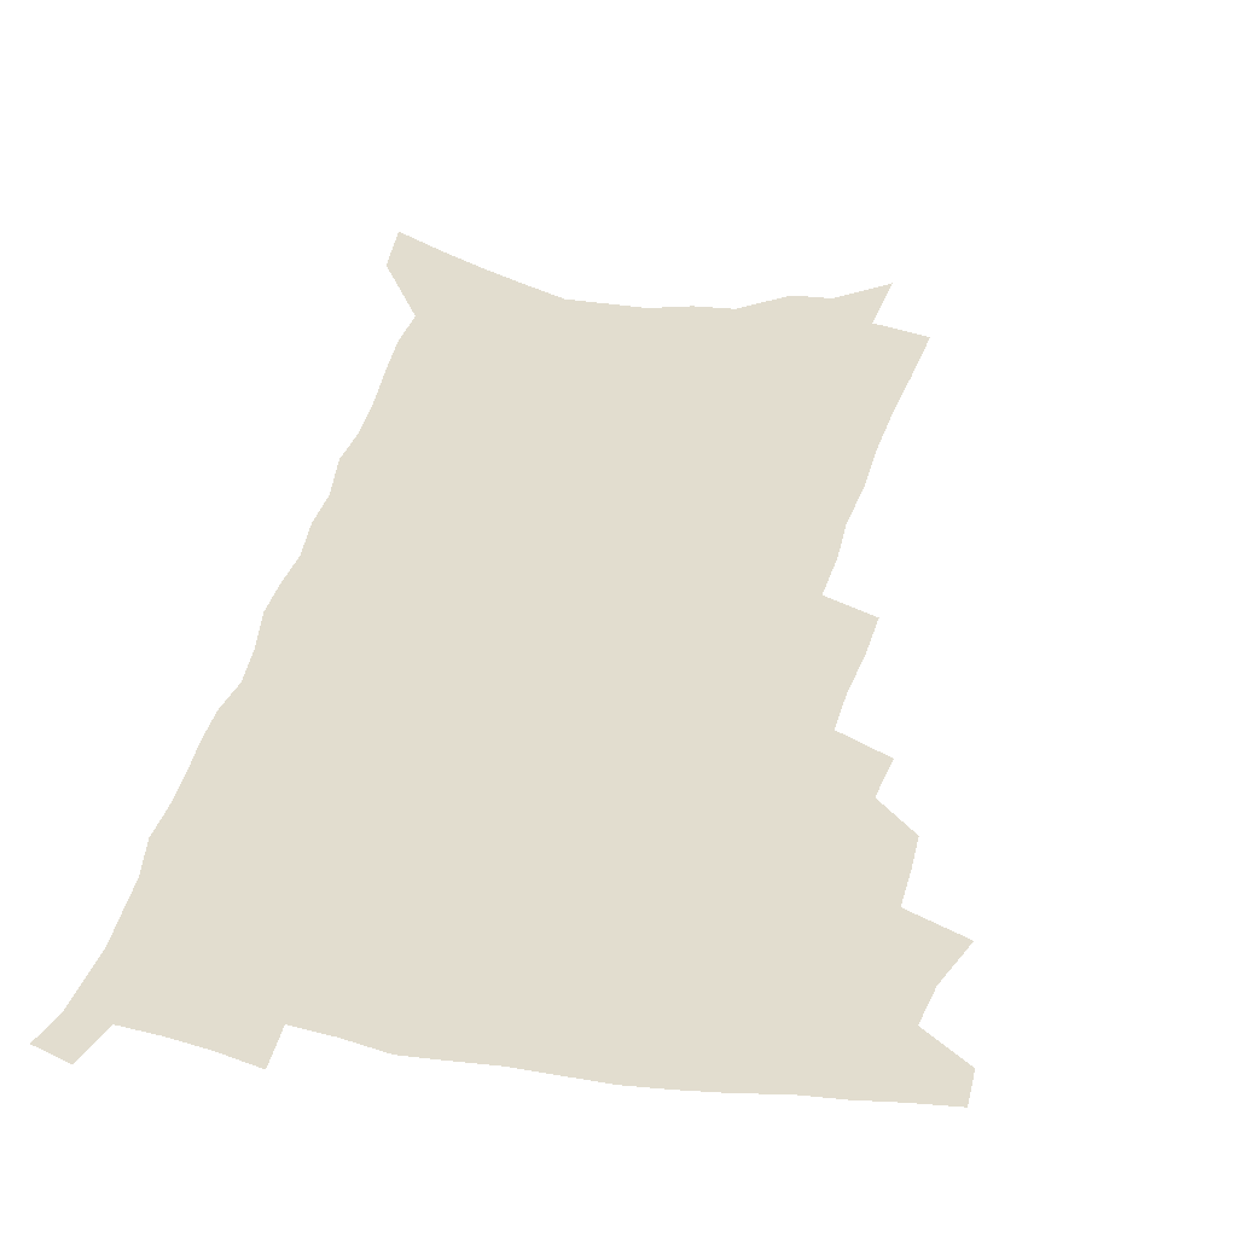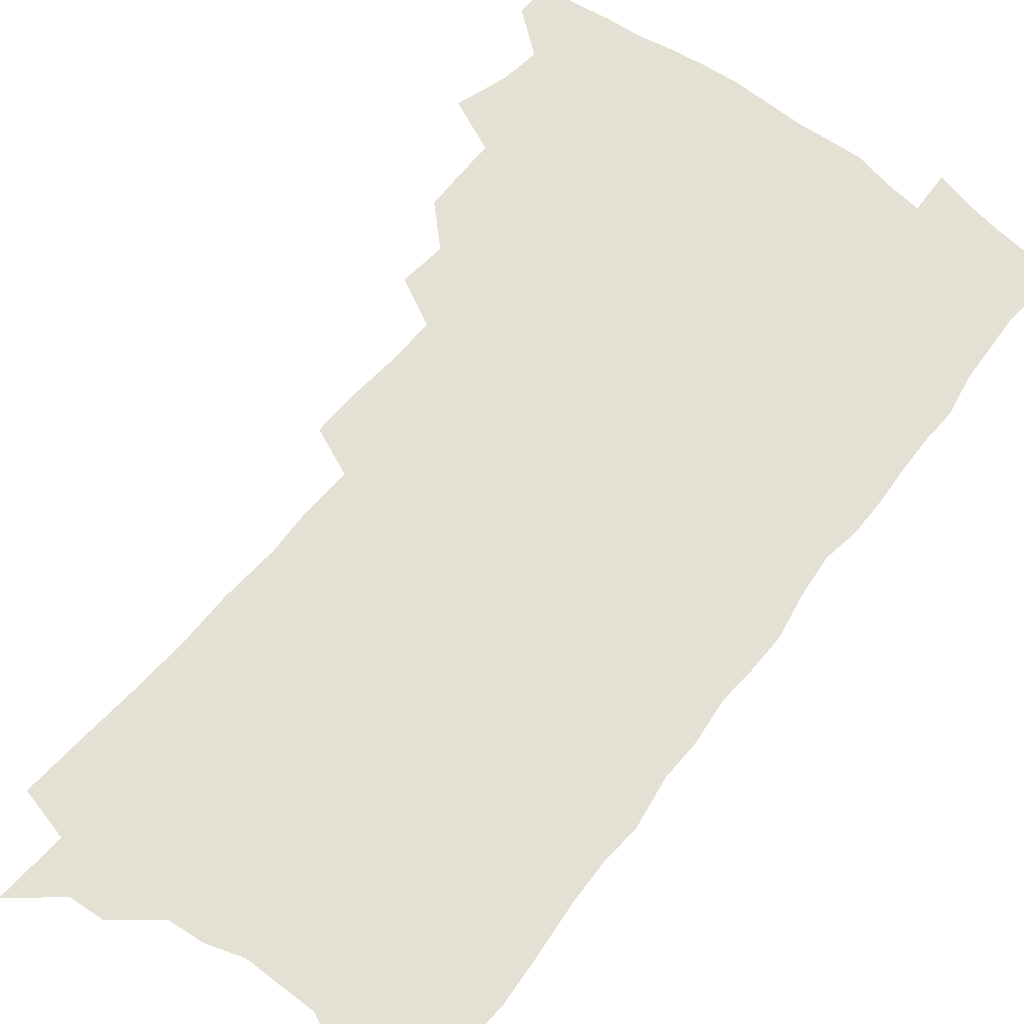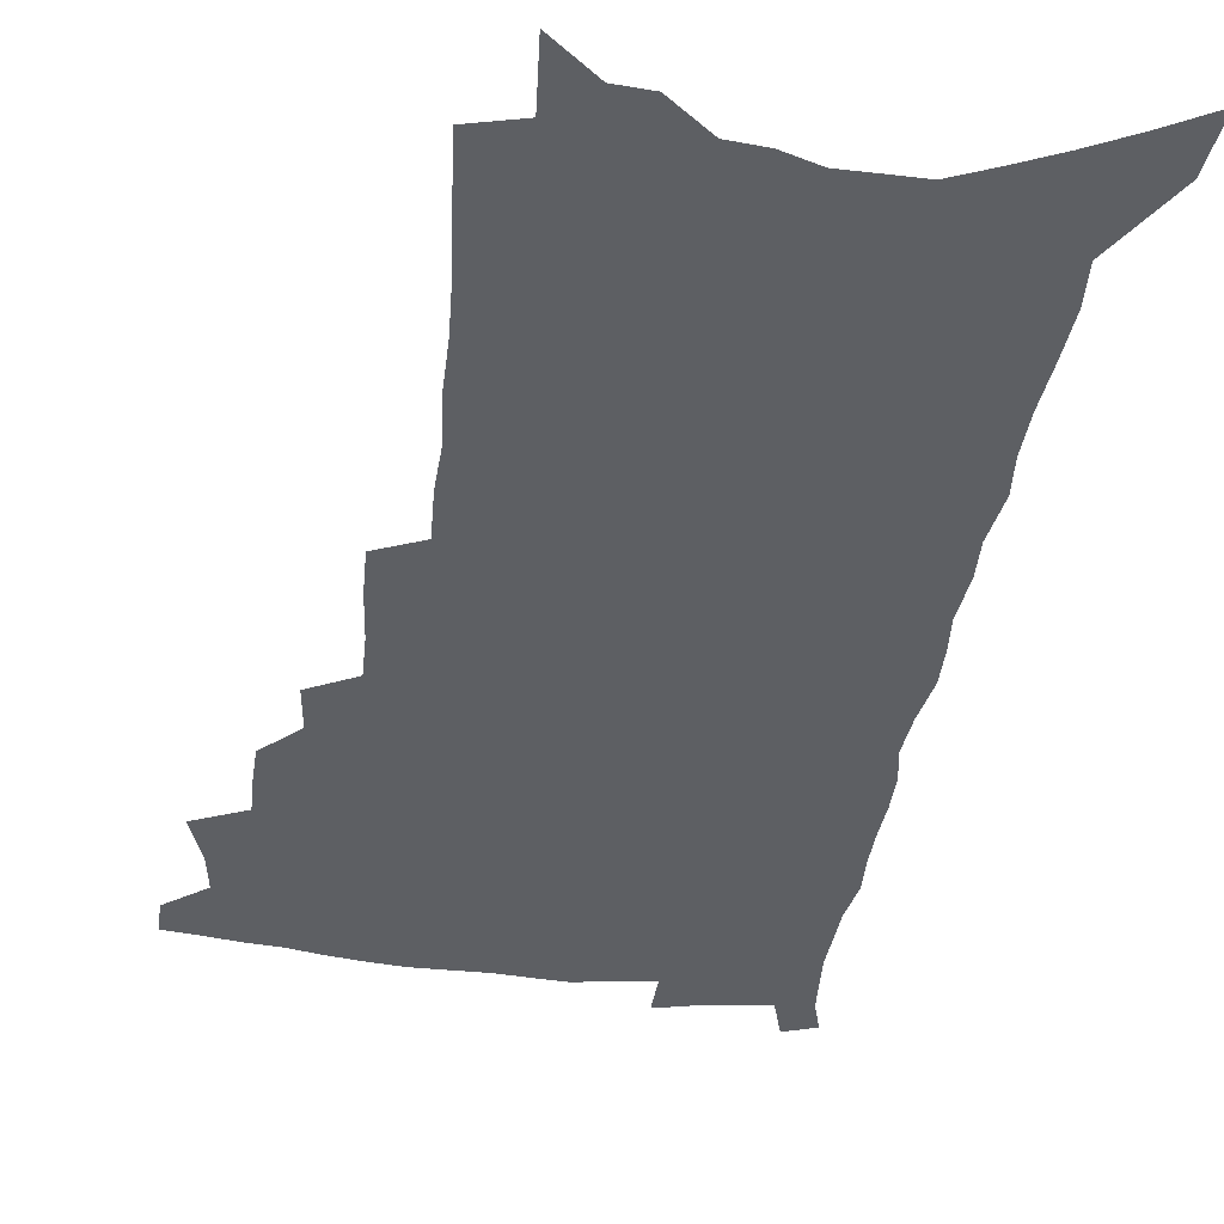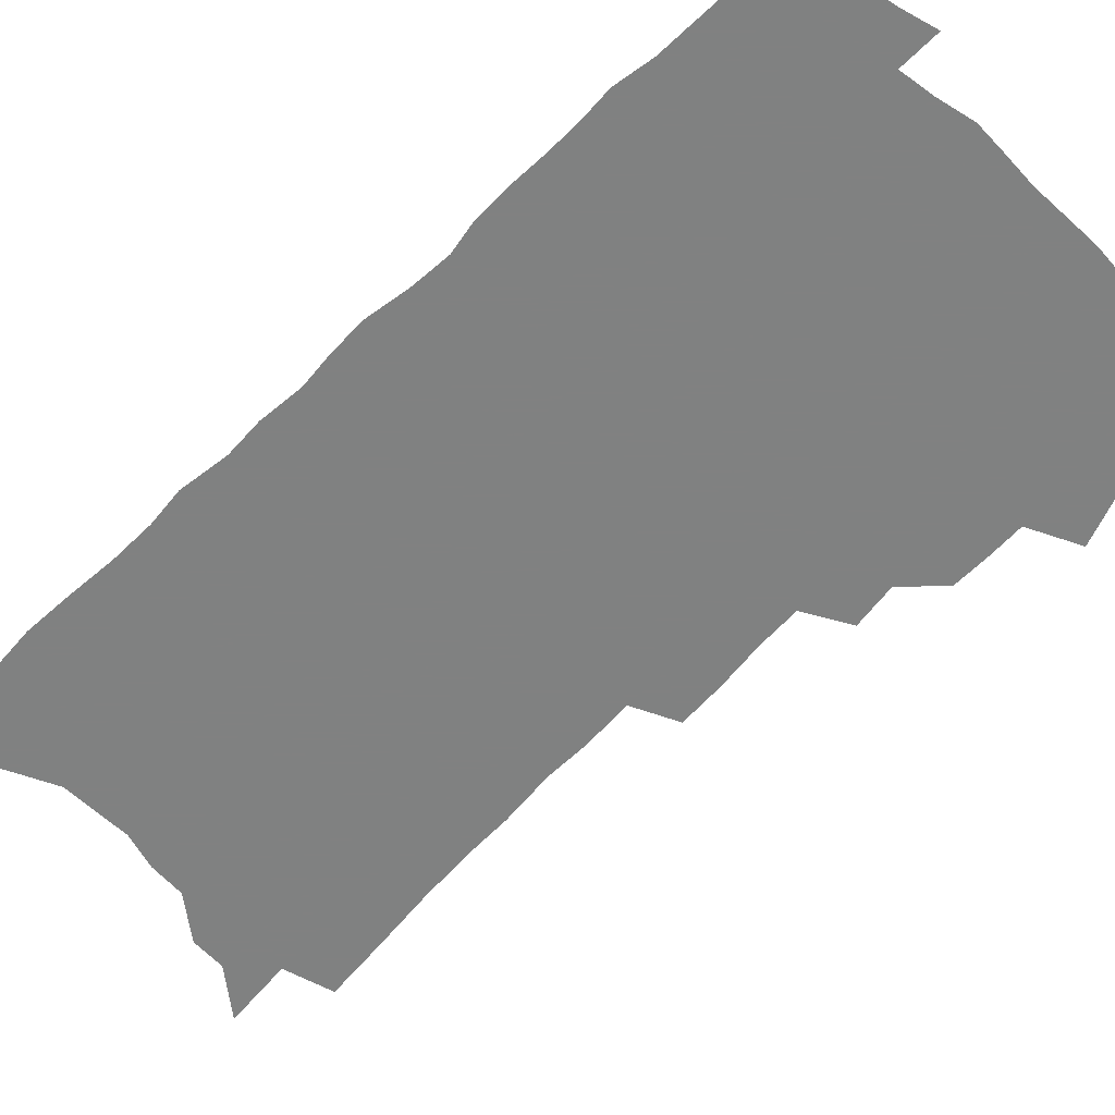
<metadata>
{"format":"obj","ext":"obj","renderer":"f3d","projection":"perspective","resolution":1024,"background":"white","views":[{"elev":34.9,"azim":-167.1,"up":"+Z"},{"elev":65.7,"azim":38.3,"up":"+Z"},{"elev":-40.3,"azim":-7.6,"up":"+Z"},{"elev":-60.3,"azim":136.5,"up":"+Z"}]}
</metadata>
<code>
v 497.7 495.7 0
v 497.6 508.8 0
v 504.1 451.3 0
v 510.3 469.2 0
v 512.6 484.1 0
v 512.5 497.3 0
v 510.8 510.3 0
v 523 414.4 0
v 522.8 428.5 0
v 523.1 442.8 0
v 526 458.7 0
v 526.5 472.3 0
v 527.6 486 0
v 526.2 498.6 0
v 523.7 512.3 0
v 534.1 384.4 0
v 536.2 401.5 0
v 538.3 417.9 0
v 539.6 433.1 0
v 538.9 446.3 0
v 539.9 460.2 0
v 540.4 473.7 0
v 541 487.2 0
v 539.2 500.1 0
v 537.1 513.5 0
v 548 322.7 0
v 548.7 340.3 0
v 550.6 359.2 0
v 551.1 375.7 0
v 551.3 391.1 0
v 554.3 408.7 0
v 552.6 421 0
v 556.1 437.9 0
v 555.9 450.4 0
v 554.9 462.8 0
v 554.9 475.7 0
v 554.4 488.3 0
v 552.7 501 0
v 549.8 516.1 0
v 556.9 168.7 0
v 558.9 192.8 0
v 561.2 217.2 0
v 562.5 238.8 0
v 562.7 257.7 0
v 564.5 279.1 0
v 563.9 295.9 0
v 565 315.3 0
v 565 332.3 0
v 565.5 349.1 0
v 565.5 364.8 0
v 566.2 381 0
v 566.5 395.9 0
v 567.6 411.2 0
v 567.4 424.6 0
v 568.4 438.6 0
v 569 452 0
v 569 464.8 0
v 568.3 477.1 0
v 567.1 489.5 0
v 565.4 502.7 0
v 562.7 517.9 0
v 573.7 137.3 0
v 575.8 163.9 0
v 572.8 178.8 0
v 578 210.4 0
v 578.5 230.6 0
v 578.9 250.2 0
v 579.1 269 0
v 578.7 285.9 0
v 579.5 305.3 0
v 580.1 323.2 0
v 580.3 339.8 0
v 579.6 354.1 0
v 579.7 369.6 0
v 579.8 384.4 0
v 580.1 399.1 0
v 581.2 414.1 0
v 581.9 427.9 0
v 581.8 440.5 0
v 582 453.6 0
v 581.5 465.8 0
v 580.7 478.1 0
v 580 490.4 0
v 578.7 503.1 0
v 575.8 519.2 0
v 590.6 151.3 0
v 590.5 172 0
v 590.3 193.8 0
v 593.8 221.7 0
v 593.6 240 0
v 593.7 258.9 0
v 593.4 276.3 0
v 592.3 291.3 0
v 592.9 309.9 0
v 592.7 326 0
v 592.9 342.5 0
v 593.1 358.4 0
v 592.8 372.6 0
v 593.4 388.3 0
v 593.6 402.6 0
v 593.9 415.8 0
v 594.8 430.1 0
v 594 441.6 0
v 594.5 454.6 0
v 594.7 466.8 0
v 593.2 479.1 0
v 592.5 491.3 0
v 591.4 504.1 0
v 589.3 519.1 0
v 603.7 152.3 0
v 607 187.2 0
v 607.6 209.6 0
v 607.1 227.2 0
v 605.7 241.3 0
v 606.6 263.1 0
v 606.1 280 0
v 606.1 297.9 0
v 605.7 313.8 0
v 605.5 329.2 0
v 605.5 345.1 0
v 605.6 360.8 0
v 605.1 374 0
v 605.3 388.4 0
v 605.4 402.2 0
v 606.1 417.3 0
v 606.3 430.4 0
v 606.1 442.2 0
v 606.5 455.2 0
v 606.6 467.4 0
v 606 479.5 0
v 604.8 492.3 0
v 604.2 504.9 0
v 602.7 519 0
v 619.3 164.7 0
v 620.4 192.8 0
v 620.3 212.5 0
v 620 231.4 0
v 619.7 249 0
v 619 265.4 0
v 618.6 282.2 0
v 618.2 298.9 0
v 617.8 314.3 0
v 618.3 333.6 0
v 617.9 347.5 0
v 617.7 362.5 0
v 617.2 375.1 0
v 617.7 390.5 0
v 617.9 404.7 0
v 618 418.2 0
v 618 430.6 0
v 618.2 443.2 0
v 618.7 456.2 0
v 618.5 467.8 0
v 618.6 479.8 0
v 618.6 491.8 0
v 617.6 504.5 0
v 615.5 520 0
v 632.8 166 0
v 633.1 193.5 0
v 632.8 214.7 0
v 632.5 234.2 0
v 632 250.7 0
v 631.5 268.2 0
v 631 285 0
v 630.6 301.6 0
v 630.2 317.5 0
v 630.3 332.3 0
v 629.9 347.9 0
v 629.6 362.9 0
v 629.7 378.3 0
v 629.6 391 0
v 629.7 405.1 0
v 629.8 419 0
v 629.8 430.9 0
v 629.9 443.4 0
v 630.3 456 0
v 630.5 467.8 0
v 630.7 479.8 0
v 631 491.7 0
v 630.2 504.7 0
v 628.3 520.9 0
v 646.3 170.4 0
v 645.9 193.6 0
v 645.3 215.6 0
v 644.8 234.5 0
v 644.5 250.4 0
v 643.8 268.6 0
v 643.4 283.7 0
v 642.7 300.9 0
v 642.1 320 0
v 642.1 332.6 0
v 642 346.5 0
v 641.5 362.6 0
v 641.4 377.4 0
v 641.3 392 0
v 641.4 405.1 0
v 641.6 417.9 0
v 641.6 431.3 0
v 641.5 444.2 0
v 642.2 455.6 0
v 642.5 467.5 0
v 642.7 479.8 0
v 643 491.7 0
v 643 504.2 0
v 642.6 518 0
v 659.6 170.5 0
v 658.9 193.1 0
v 658.2 213.2 0
v 657.3 232.9 0
v 657.6 247.2 0
v 656.2 267.8 0
v 655.6 284.5 0
v 654.9 301.2 0
v 654.4 317.6 0
v 654 332.7 0
v 653.8 346.6 0
v 653.3 363.2 0
v 653.2 376.9 0
v 653.9 389.3 0
v 653.2 404.2 0
v 653.6 416.9 0
v 653.6 430.1 0
v 654.4 442.1 0
v 654 455.3 0
v 654.3 467.4 0
v 654.7 479.3 0
v 655 491.5 0
v 655.5 503.6 0
v 655.7 516.5 0
v 655.4 532.2 0
v 672.9 170.7 0
v 672.2 190.6 0
v 671.1 211.5 0
v 670.3 230.1 0
v 670.1 246.7 0
v 669.3 264.4 0
v 668 283 0
v 667.8 298.6 0
v 666.3 316.7 0
v 666.2 331.2 0
v 665.6 346.8 0
v 666.1 360.2 0
v 665.4 375 0
v 665.7 388.3 0
v 666.7 400.7 0
v 665.8 415.1 0
v 665.8 428.7 0
v 666.3 441.1 0
v 665.5 455.2 0
v 666.3 466.8 0
v 666.7 478.8 0
v 667.2 490.9 0
v 667.8 503 0
v 668.4 515.7 0
v 669.2 528.8 0
v 687.8 164.2 0
v 686.4 185.6 0
v 685 206.6 0
v 683.9 225.9 0
v 683.7 242.7 0
v 682.6 261 0
v 681.9 277.9 0
v 681.2 294.7 0
v 680.4 311.3 0
v 678.8 328.7 0
v 679.1 342.7 0
v 679.3 356.6 0
v 678.9 371 0
v 678.3 385.8 0
v 679.3 398.3 0
v 677 415.3 0
v 679 426.4 0
v 678.9 439.5 0
v 678.8 452.6 0
v 678.9 465.3 0
v 679.2 477.7 0
v 679.4 490.1 0
v 679.9 502.2 0
v 681 514.4 0
v 682.3 526.6 0
v 703.2 157.2 0
v 701.6 178.6 0
v 699.8 200.3 0
v 699.5 218 0
v 698.7 236.1 0
v 697.4 254.6 0
v 695.7 273.4 0
v 695.8 289.1 0
v 694.9 305.8 0
v 693.4 322.7 0
v 693.5 337.4 0
v 694.4 351.1 0
v 691.9 368.2 0
v 691.5 382.3 0
v 693.5 394.5 0
v 691.8 410.3 0
v 691.6 423.9 0
v 692.8 436.4 0
v 691.3 450.9 0
v 691.6 463.5 0
v 691.7 476.3 0
v 692.5 488.5 0
v 692.3 501.2 0
v 693.7 513.2 0
v 694.6 525.4 0
v 699 540.4 0
v 719.4 148.8 0
v 716.2 173.6 0
v 716.1 191.6 0
v 717.1 207.8 0
v 715.8 226.6 0
v 714.1 245.8 0
v 713.6 263 0
v 714.9 277.8 0
v 712.1 296.9 0
v 712.7 312 0
v 710.9 329 0
v 712 342.8 0
v 712.3 357.6 0
v 709.3 374.7 0
v 708 390.1 0
v 710.1 402.8 0
v 710.2 416.8 0
v 709.3 431.1 0
v 709.1 445 0
v 709.7 458.1 0
v 707 473.1 0
v 706.4 486.4 0
v 705.7 499.6 0
v 706.6 511.9 0
v 707.5 524.1 0
v 711 536 0
v 736.6 139.2 0
v 734.2 162.1 0
f 5 6 1
f 1 6 2
f 6 7 2
f 10 11 3
f 3 11 4
f 11 12 4
f 4 12 5
f 12 13 5
f 5 13 6
f 13 14 6
f 6 14 7
f 14 15 7
f 17 18 8
f 8 18 9
f 18 19 9
f 9 19 10
f 19 20 10
f 10 20 11
f 20 21 11
f 11 21 12
f 21 22 12
f 12 22 13
f 22 23 13
f 13 23 14
f 23 24 14
f 14 24 15
f 24 25 15
f 29 30 16
f 16 30 17
f 30 31 17
f 17 31 18
f 31 32 18
f 18 32 19
f 32 33 19
f 19 33 20
f 33 34 20
f 20 34 21
f 34 35 21
f 21 35 22
f 35 36 22
f 22 36 23
f 36 37 23
f 23 37 24
f 37 38 24
f 24 38 25
f 38 39 25
f 47 48 26
f 26 48 27
f 48 49 27
f 27 49 28
f 49 50 28
f 28 50 29
f 50 51 29
f 29 51 30
f 51 52 30
f 30 52 31
f 52 53 31
f 31 53 32
f 53 54 32
f 32 54 33
f 54 55 33
f 33 55 34
f 55 56 34
f 34 56 35
f 56 57 35
f 35 57 36
f 57 58 36
f 36 58 37
f 58 59 37
f 37 59 38
f 59 60 38
f 38 60 39
f 60 61 39
f 63 64 40
f 40 64 41
f 64 65 41
f 41 65 42
f 65 66 42
f 42 66 43
f 66 67 43
f 43 67 44
f 67 68 44
f 44 68 45
f 68 69 45
f 45 69 46
f 69 70 46
f 46 70 47
f 70 71 47
f 47 71 48
f 71 72 48
f 48 72 49
f 72 73 49
f 49 73 50
f 73 74 50
f 50 74 51
f 74 75 51
f 51 75 52
f 75 76 52
f 52 76 53
f 76 77 53
f 53 77 54
f 77 78 54
f 54 78 55
f 78 79 55
f 55 79 56
f 79 80 56
f 56 80 57
f 80 81 57
f 57 81 58
f 81 82 58
f 58 82 59
f 82 83 59
f 59 83 60
f 83 84 60
f 60 84 61
f 84 85 61
f 62 86 63
f 86 87 63
f 63 87 64
f 87 88 64
f 64 88 65
f 88 89 65
f 65 89 66
f 89 90 66
f 66 90 67
f 90 91 67
f 67 91 68
f 91 92 68
f 68 92 69
f 92 93 69
f 69 93 70
f 93 94 70
f 70 94 71
f 94 95 71
f 71 95 72
f 95 96 72
f 72 96 73
f 96 97 73
f 73 97 74
f 97 98 74
f 74 98 75
f 98 99 75
f 75 99 76
f 99 100 76
f 76 100 77
f 100 101 77
f 77 101 78
f 101 102 78
f 78 102 79
f 102 103 79
f 79 103 80
f 103 104 80
f 80 104 81
f 104 105 81
f 81 105 82
f 105 106 82
f 82 106 83
f 106 107 83
f 83 107 84
f 107 108 84
f 84 108 85
f 108 109 85
f 86 110 87
f 110 111 87
f 87 111 88
f 111 112 88
f 88 112 89
f 112 113 89
f 89 113 90
f 113 114 90
f 90 114 91
f 114 115 91
f 91 115 92
f 115 116 92
f 92 116 93
f 116 117 93
f 93 117 94
f 117 118 94
f 94 118 95
f 118 119 95
f 95 119 96
f 119 120 96
f 96 120 97
f 120 121 97
f 97 121 98
f 121 122 98
f 98 122 99
f 122 123 99
f 99 123 100
f 123 124 100
f 100 124 101
f 124 125 101
f 101 125 102
f 125 126 102
f 102 126 103
f 126 127 103
f 103 127 104
f 127 128 104
f 104 128 105
f 128 129 105
f 105 129 106
f 129 130 106
f 106 130 107
f 130 131 107
f 107 131 108
f 131 132 108
f 108 132 109
f 132 133 109
f 110 134 111
f 134 135 111
f 111 135 112
f 135 136 112
f 112 136 113
f 136 137 113
f 113 137 114
f 137 138 114
f 114 138 115
f 138 139 115
f 115 139 116
f 139 140 116
f 116 140 117
f 140 141 117
f 117 141 118
f 141 142 118
f 118 142 119
f 142 143 119
f 119 143 120
f 143 144 120
f 120 144 121
f 144 145 121
f 121 145 122
f 145 146 122
f 122 146 123
f 146 147 123
f 123 147 124
f 147 148 124
f 124 148 125
f 148 149 125
f 125 149 126
f 149 150 126
f 126 150 127
f 150 151 127
f 127 151 128
f 151 152 128
f 128 152 129
f 152 153 129
f 129 153 130
f 153 154 130
f 130 154 131
f 154 155 131
f 131 155 132
f 155 156 132
f 132 156 133
f 156 157 133
f 134 158 135
f 158 159 135
f 135 159 136
f 159 160 136
f 136 160 137
f 160 161 137
f 137 161 138
f 161 162 138
f 138 162 139
f 162 163 139
f 139 163 140
f 163 164 140
f 140 164 141
f 164 165 141
f 141 165 142
f 165 166 142
f 142 166 143
f 166 167 143
f 143 167 144
f 167 168 144
f 144 168 145
f 168 169 145
f 145 169 146
f 169 170 146
f 146 170 147
f 170 171 147
f 147 171 148
f 171 172 148
f 148 172 149
f 172 173 149
f 149 173 150
f 173 174 150
f 150 174 151
f 174 175 151
f 151 175 152
f 175 176 152
f 152 176 153
f 176 177 153
f 153 177 154
f 177 178 154
f 154 178 155
f 178 179 155
f 155 179 156
f 179 180 156
f 156 180 157
f 180 181 157
f 158 182 159
f 182 183 159
f 159 183 160
f 183 184 160
f 160 184 161
f 184 185 161
f 161 185 162
f 185 186 162
f 162 186 163
f 186 187 163
f 163 187 164
f 187 188 164
f 164 188 165
f 188 189 165
f 165 189 166
f 189 190 166
f 166 190 167
f 190 191 167
f 167 191 168
f 191 192 168
f 168 192 169
f 192 193 169
f 169 193 170
f 193 194 170
f 170 194 171
f 194 195 171
f 171 195 172
f 195 196 172
f 172 196 173
f 196 197 173
f 173 197 174
f 197 198 174
f 174 198 175
f 198 199 175
f 175 199 176
f 199 200 176
f 176 200 177
f 200 201 177
f 177 201 178
f 201 202 178
f 178 202 179
f 202 203 179
f 179 203 180
f 203 204 180
f 180 204 181
f 204 205 181
f 182 206 183
f 206 207 183
f 183 207 184
f 207 208 184
f 184 208 185
f 208 209 185
f 185 209 186
f 209 210 186
f 186 210 187
f 210 211 187
f 187 211 188
f 211 212 188
f 188 212 189
f 212 213 189
f 189 213 190
f 213 214 190
f 190 214 191
f 214 215 191
f 191 215 192
f 215 216 192
f 192 216 193
f 216 217 193
f 193 217 194
f 217 218 194
f 194 218 195
f 218 219 195
f 195 219 196
f 219 220 196
f 196 220 197
f 220 221 197
f 197 221 198
f 221 222 198
f 198 222 199
f 222 223 199
f 199 223 200
f 223 224 200
f 200 224 201
f 224 225 201
f 201 225 202
f 225 226 202
f 202 226 203
f 226 227 203
f 203 227 204
f 227 228 204
f 204 228 205
f 228 229 205
f 206 231 207
f 231 232 207
f 207 232 208
f 232 233 208
f 208 233 209
f 233 234 209
f 209 234 210
f 234 235 210
f 210 235 211
f 235 236 211
f 211 236 212
f 236 237 212
f 212 237 213
f 237 238 213
f 213 238 214
f 238 239 214
f 214 239 215
f 239 240 215
f 215 240 216
f 240 241 216
f 216 241 217
f 241 242 217
f 217 242 218
f 242 243 218
f 218 243 219
f 243 244 219
f 219 244 220
f 244 245 220
f 220 245 221
f 245 246 221
f 221 246 222
f 246 247 222
f 222 247 223
f 247 248 223
f 223 248 224
f 248 249 224
f 224 249 225
f 249 250 225
f 225 250 226
f 250 251 226
f 226 251 227
f 251 252 227
f 227 252 228
f 252 253 228
f 228 253 229
f 253 254 229
f 229 254 230
f 254 255 230
f 231 256 232
f 256 257 232
f 232 257 233
f 257 258 233
f 233 258 234
f 258 259 234
f 234 259 235
f 259 260 235
f 235 260 236
f 260 261 236
f 236 261 237
f 261 262 237
f 237 262 238
f 262 263 238
f 238 263 239
f 263 264 239
f 239 264 240
f 264 265 240
f 240 265 241
f 265 266 241
f 241 266 242
f 266 267 242
f 242 267 243
f 267 268 243
f 243 268 244
f 268 269 244
f 244 269 245
f 269 270 245
f 245 270 246
f 270 271 246
f 246 271 247
f 271 272 247
f 247 272 248
f 272 273 248
f 248 273 249
f 273 274 249
f 249 274 250
f 274 275 250
f 250 275 251
f 275 276 251
f 251 276 252
f 276 277 252
f 252 277 253
f 277 278 253
f 253 278 254
f 278 279 254
f 254 279 255
f 279 280 255
f 256 281 257
f 281 282 257
f 257 282 258
f 282 283 258
f 258 283 259
f 283 284 259
f 259 284 260
f 284 285 260
f 260 285 261
f 285 286 261
f 261 286 262
f 286 287 262
f 262 287 263
f 287 288 263
f 263 288 264
f 288 289 264
f 264 289 265
f 289 290 265
f 265 290 266
f 290 291 266
f 266 291 267
f 291 292 267
f 267 292 268
f 292 293 268
f 268 293 269
f 293 294 269
f 269 294 270
f 294 295 270
f 270 295 271
f 295 296 271
f 271 296 272
f 296 297 272
f 272 297 273
f 297 298 273
f 273 298 274
f 298 299 274
f 274 299 275
f 299 300 275
f 275 300 276
f 300 301 276
f 276 301 277
f 301 302 277
f 277 302 278
f 302 303 278
f 278 303 279
f 303 304 279
f 279 304 280
f 304 305 280
f 281 307 282
f 307 308 282
f 282 308 283
f 308 309 283
f 283 309 284
f 309 310 284
f 284 310 285
f 310 311 285
f 285 311 286
f 311 312 286
f 286 312 287
f 312 313 287
f 287 313 288
f 313 314 288
f 288 314 289
f 314 315 289
f 289 315 290
f 315 316 290
f 290 316 291
f 316 317 291
f 291 317 292
f 317 318 292
f 292 318 293
f 318 319 293
f 293 319 294
f 319 320 294
f 294 320 295
f 320 321 295
f 295 321 296
f 321 322 296
f 296 322 297
f 322 323 297
f 297 323 298
f 323 324 298
f 298 324 299
f 324 325 299
f 299 325 300
f 325 326 300
f 300 326 301
f 326 327 301
f 301 327 302
f 327 328 302
f 302 328 303
f 328 329 303
f 303 329 304
f 329 330 304
f 304 330 305
f 330 331 305
f 305 331 306
f 331 332 306
f 307 333 308
f 333 334 308
f 308 334 309

</code>
